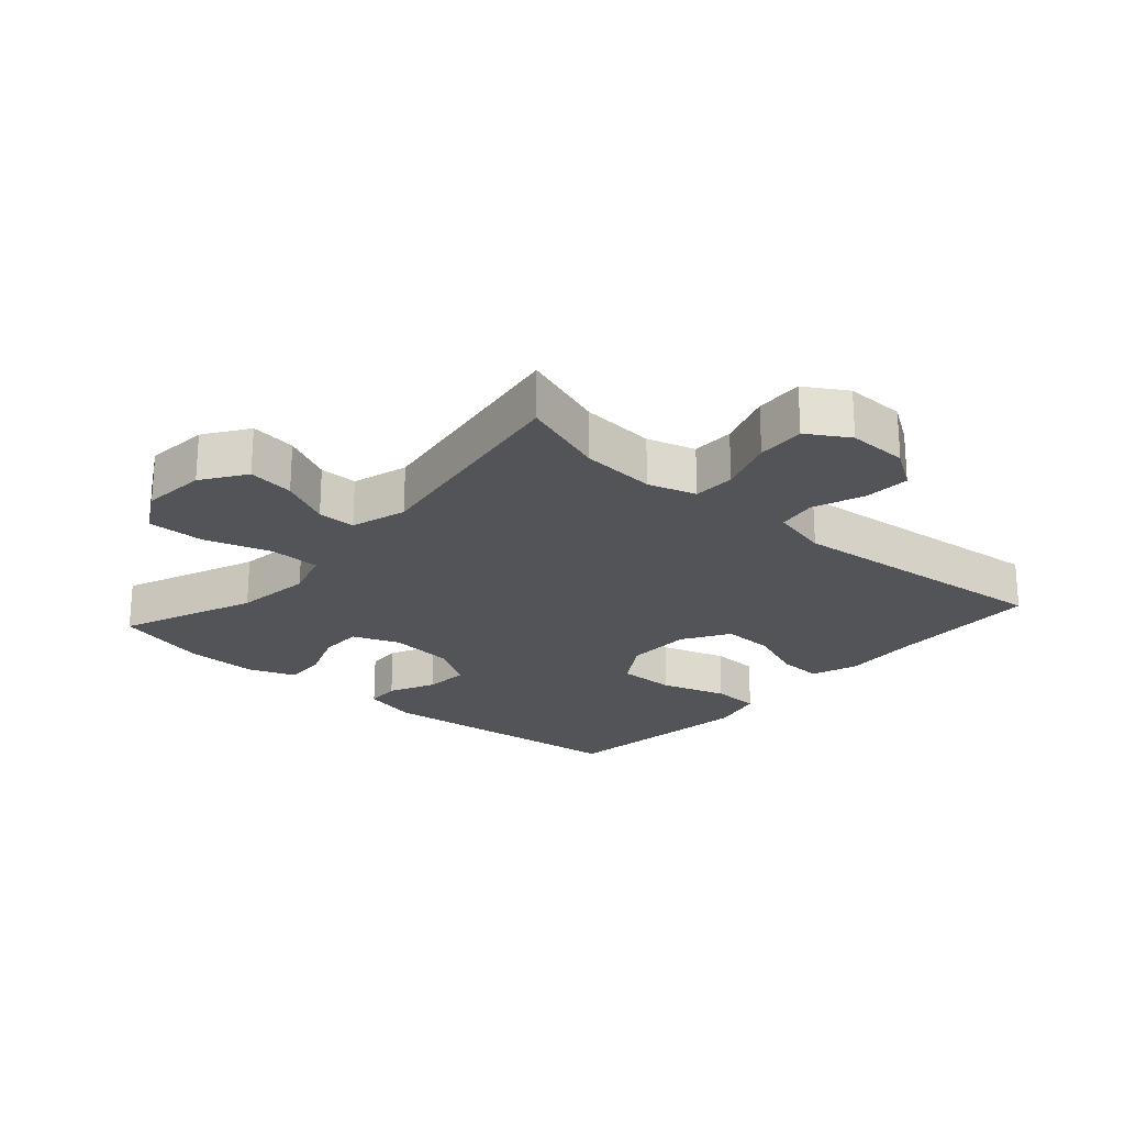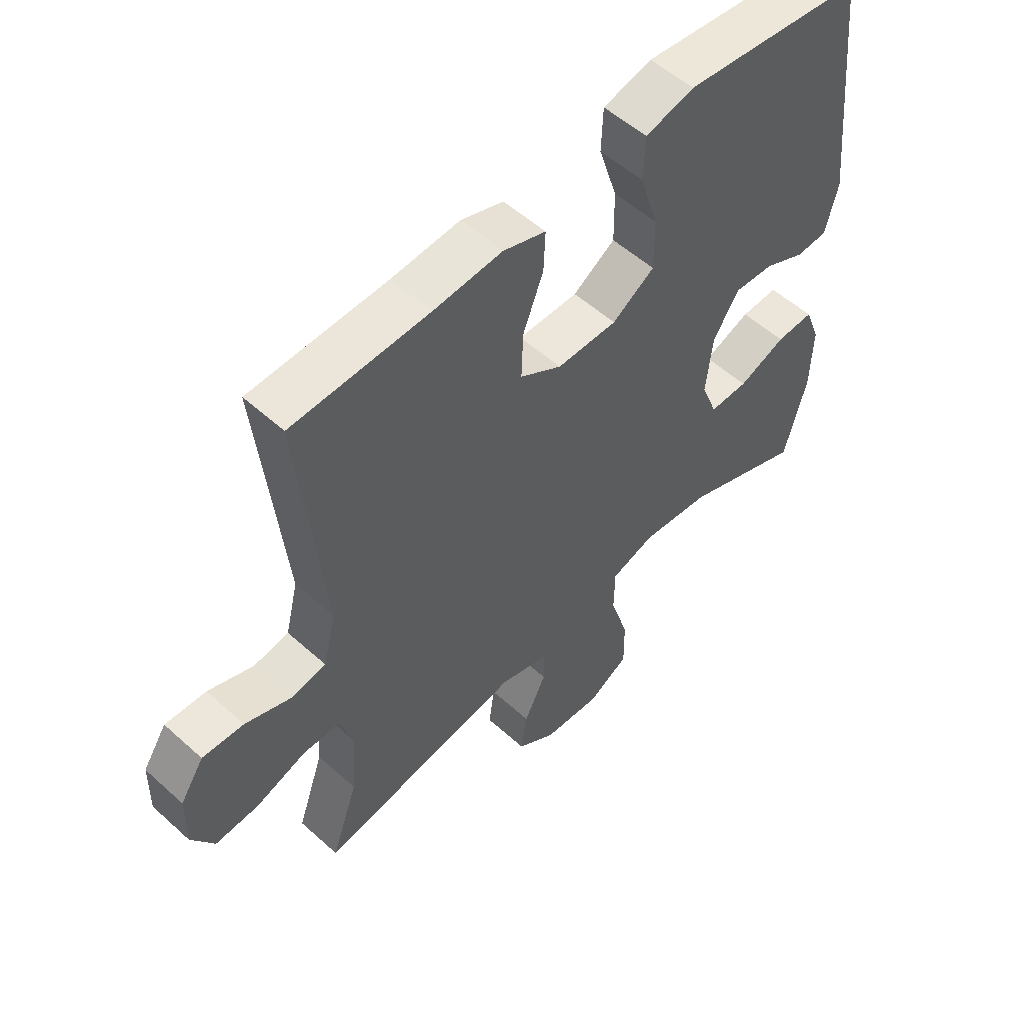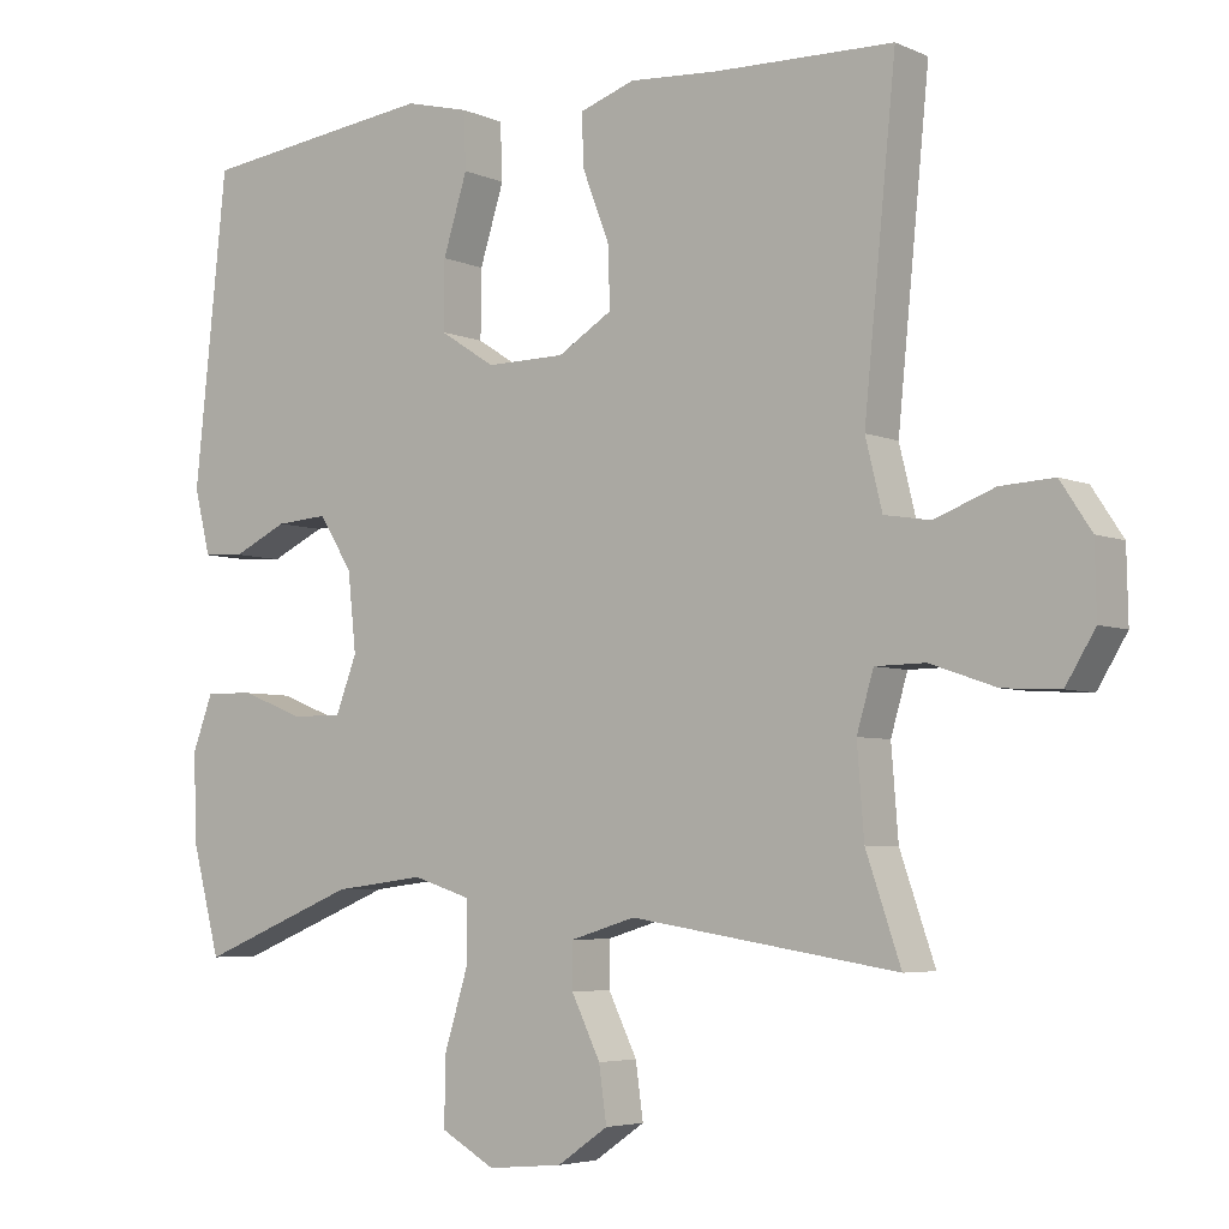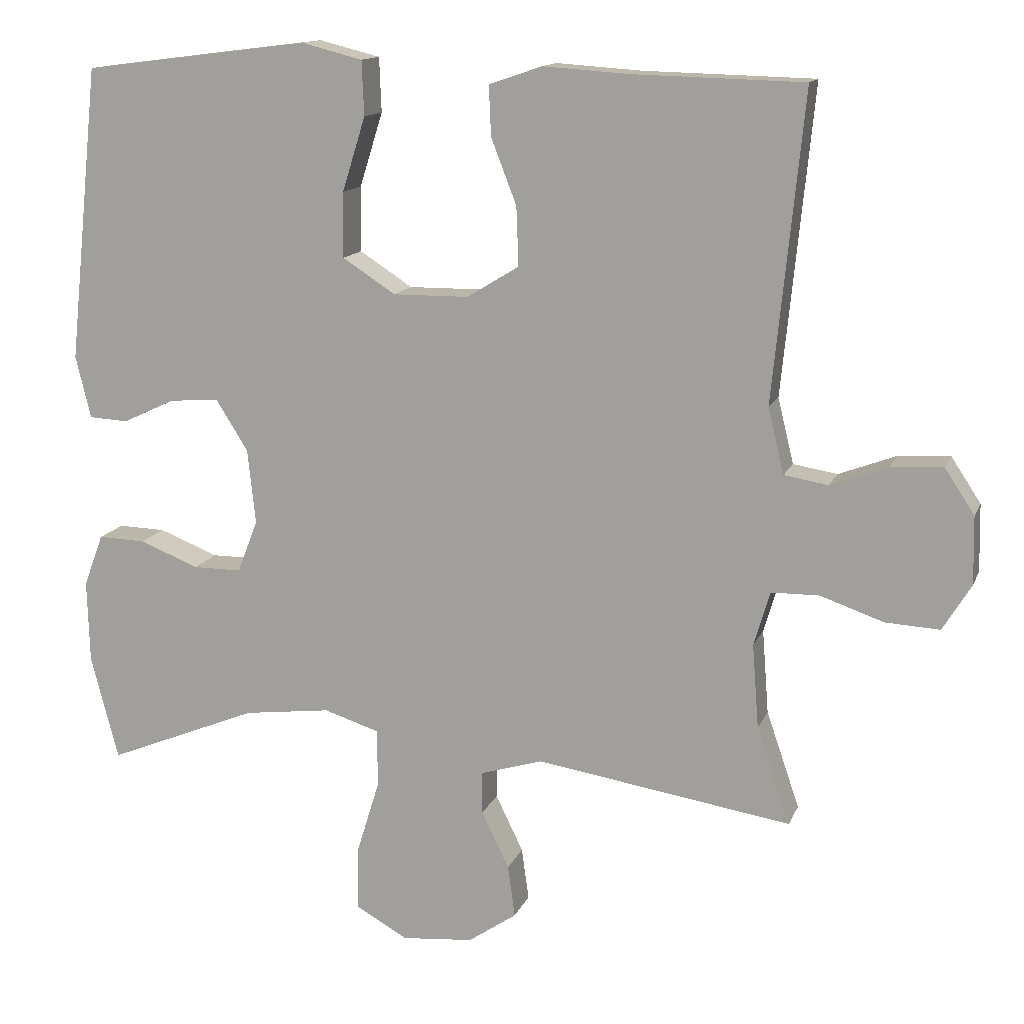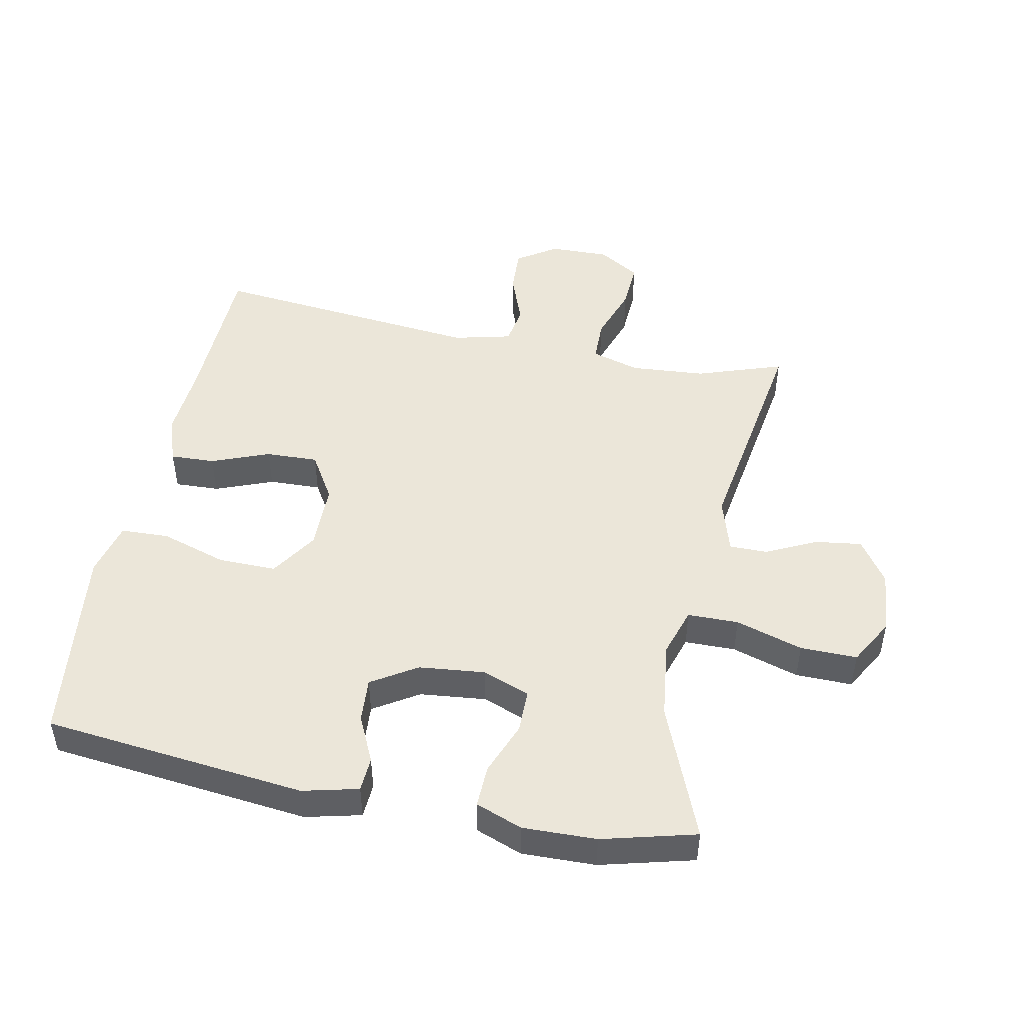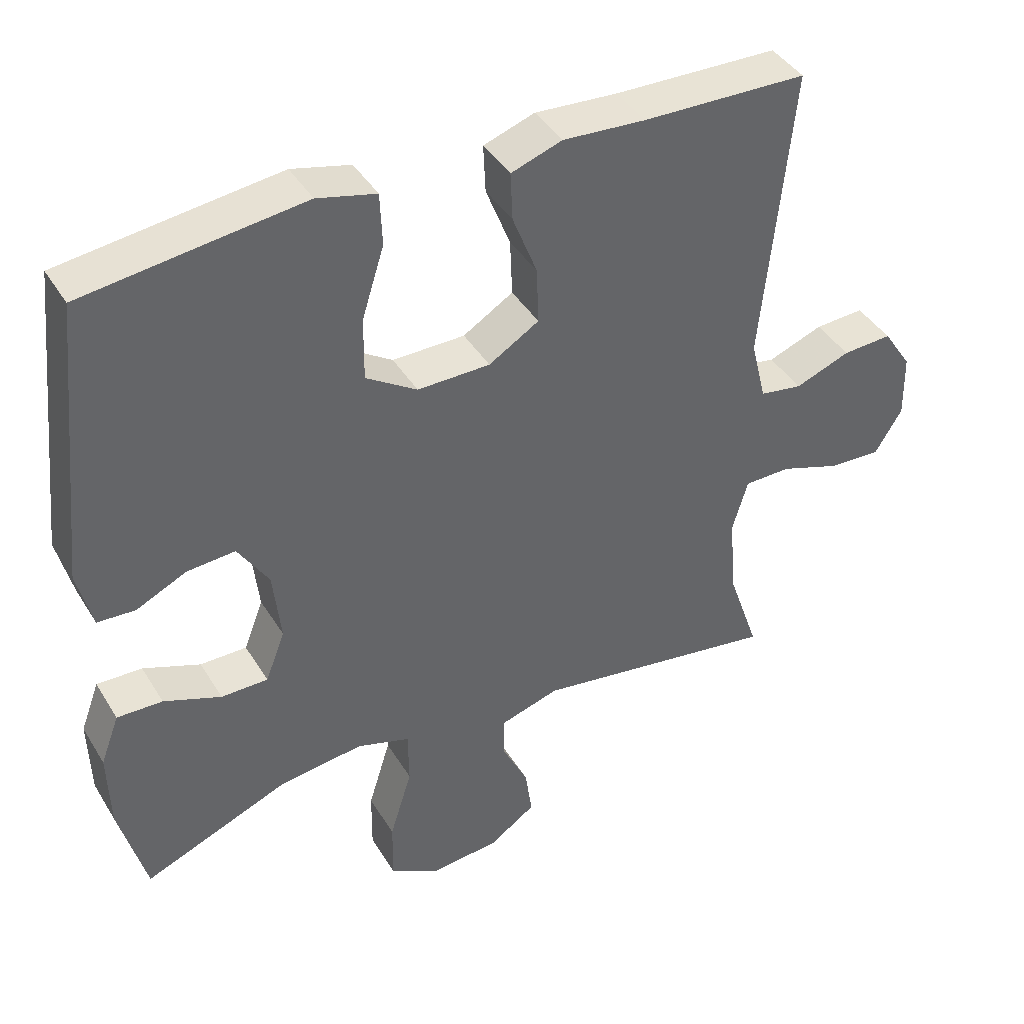
<metadata>
{"format":"obj","ext":"obj","renderer":"f3d","projection":"perspective","resolution":1024,"background":"white","views":[{"elev":-22.8,"azim":-131.4,"up":"+Y"},{"elev":54.4,"azim":-46.3,"up":"+Z"},{"elev":-4.9,"azim":-143.3,"up":"+Z"},{"elev":13.6,"azim":-163.4,"up":"+Z"},{"elev":48.2,"azim":101.5,"up":"+Y"},{"elev":41.5,"azim":151.1,"up":"+Z"}]}
</metadata>
<code>
v -0.5 0.07 -0.5
v -0.454 0.07 -0.366
v -0.445 0.07 -0.25
v -0.467 0.07 -0.175
v -0.533 0.07 -0.174
v -0.62 0.07 -0.204
v -0.695 0.07 -0.208
v -0.734 0.07 -0.144
v -0.732 0.07 -0.051
v -0.691 0.07 0.011
v -0.62 0.07 0.007
v -0.541 0.07 -0.023
v -0.48 0.07 -0.013
v -0.458 0.07 0.077
v -0.5 0.07 0.5
v -0.265 0.07 0.506
v -0.147 0.07 0.514
v -0.074 0.07 0.489
v -0.077 0.07 0.42
v -0.112 0.07 0.33
v -0.115 0.07 0.249
v -0.043 0.07 0.205
v 0.061 0.07 0.204
v 0.134 0.07 0.251
v 0.133 0.07 0.341
v 0.101 0.07 0.443
v 0.104 0.07 0.518
v 0.188 0.07 0.539
v 0.318 0.07 0.523
v 0.5 0.07 0.5
v 0.543 0.07 0.093
v 0.522 0.07 0.007
v 0.468 0.07 0.004
v 0.396 0.07 0.038
v 0.327 0.07 0.043
v 0.283 0.07 -0.027
v 0.272 0.07 -0.13
v 0.3 0.07 -0.203
v 0.367 0.07 -0.203
v 0.449 0.07 -0.171
v 0.514 0.07 -0.169
v 0.541 0.07 -0.241
v 0.538 0.07 -0.355
v 0.5 0.07 -0.5
v 0.291 0.07 -0.415
v 0.171 0.07 -0.4
v 0.095 0.07 -0.424
v 0.094 0.07 -0.503
v 0.126 0.07 -0.607
v 0.127 0.07 -0.695
v 0.056 0.07 -0.735
v -0.043 0.07 -0.726
v -0.11 0.07 -0.68
v -0.1 0.07 -0.608
v -0.062 0.07 -0.53
v -0.062 0.07 -0.471
v -0.148 0.07 -0.445
v -0.5 0 -0.5
v -0.454 0 -0.366
v -0.445 0 -0.25
v -0.467 0 -0.175
v -0.533 0 -0.174
v -0.62 0 -0.204
v -0.695 0 -0.208
v -0.734 0 -0.144
v -0.732 0 -0.051
v -0.691 0 0.011
v -0.62 0 0.007
v -0.541 0 -0.023
v -0.48 0 -0.013
v -0.458 0 0.077
v -0.5 0 0.5
v -0.265 0 0.506
v -0.147 0 0.514
v -0.074 0 0.489
v -0.077 0 0.42
v -0.112 0 0.33
v -0.115 0 0.249
v -0.043 0 0.205
v 0.061 0 0.204
v 0.134 0 0.251
v 0.133 0 0.341
v 0.101 0 0.443
v 0.104 0 0.518
v 0.188 0 0.539
v 0.318 0 0.523
v 0.5 0 0.5
v 0.543 0 0.093
v 0.522 0 0.007
v 0.468 0 0.004
v 0.396 0 0.038
v 0.327 0 0.043
v 0.283 0 -0.027
v 0.272 0 -0.13
v 0.3 0 -0.203
v 0.367 0 -0.203
v 0.449 0 -0.171
v 0.514 0 -0.169
v 0.541 0 -0.241
v 0.538 0 -0.355
v 0.5 0 -0.5
v 0.291 0 -0.415
v 0.171 0 -0.4
v 0.095 0 -0.424
v 0.094 0 -0.503
v 0.126 0 -0.607
v 0.127 0 -0.695
v 0.056 0 -0.735
v -0.043 0 -0.726
v -0.11 0 -0.68
v -0.1 0 -0.608
v -0.062 0 -0.53
v -0.062 0 -0.471
v -0.148 0 -0.445
f 52 53 54 55
f 52 55 56
f 51 52 56
f 48 49 50 51
f 47 48 51 56
f 46 47 56 57
f 42 43 44 45
f 42 45 46
f 39 40 41 42
f 38 39 42 46
f 37 38 46 57
f 31 32 33 34
f 31 34 35
f 30 31 35
f 29 30 35 36
f 25 26 27 28
f 24 25 28 29
f 17 18 19 20
f 16 17 20 21
f 14 15 16 21
f 13 14 21 22
f 9 10 11 12
f 7 8 9 12
f 5 6 7 12
f 4 5 12 13
f 3 4 13 22
f 37 57 1 2
f 24 29 36 37
f 23 24 37 2
f 2 3 22 23
f 112 111 110 109
f 113 112 109
f 113 109 108
f 108 107 106 105
f 113 108 105 104
f 114 113 104 103
f 102 101 100 99
f 103 102 99
f 99 98 97 96
f 103 99 96 95
f 114 103 95 94
f 91 90 89 88
f 92 91 88
f 92 88 87
f 93 92 87 86
f 85 84 83 82
f 86 85 82 81
f 77 76 75 74
f 78 77 74 73
f 78 73 72 71
f 79 78 71 70
f 69 68 67 66
f 69 66 65 64
f 69 64 63 62
f 70 69 62 61
f 79 70 61 60
f 59 58 114 94
f 94 93 86 81
f 59 94 81 80
f 80 79 60 59
f 1 58 59 2
f 2 59 60 3
f 3 60 61 4
f 4 61 62 5
f 5 62 63 6
f 6 63 64 7
f 7 64 65 8
f 8 65 66 9
f 9 66 67 10
f 10 67 68 11
f 11 68 69 12
f 12 69 70 13
f 13 70 71 14
f 14 71 72 15
f 15 72 73 16
f 16 73 74 17
f 17 74 75 18
f 18 75 76 19
f 19 76 77 20
f 20 77 78 21
f 21 78 79 22
f 22 79 80 23
f 23 80 81 24
f 24 81 82 25
f 25 82 83 26
f 26 83 84 27
f 27 84 85 28
f 28 85 86 29
f 29 86 87 30
f 30 87 88 31
f 31 88 89 32
f 32 89 90 33
f 33 90 91 34
f 34 91 92 35
f 35 92 93 36
f 36 93 94 37
f 37 94 95 38
f 38 95 96 39
f 39 96 97 40
f 40 97 98 41
f 41 98 99 42
f 42 99 100 43
f 43 100 101 44
f 44 101 102 45
f 45 102 103 46
f 46 103 104 47
f 47 104 105 48
f 48 105 106 49
f 49 106 107 50
f 50 107 108 51
f 51 108 109 52
f 52 109 110 53
f 53 110 111 54
f 54 111 112 55
f 55 112 113 56
f 56 113 114 57
f 57 114 58 1

</code>
